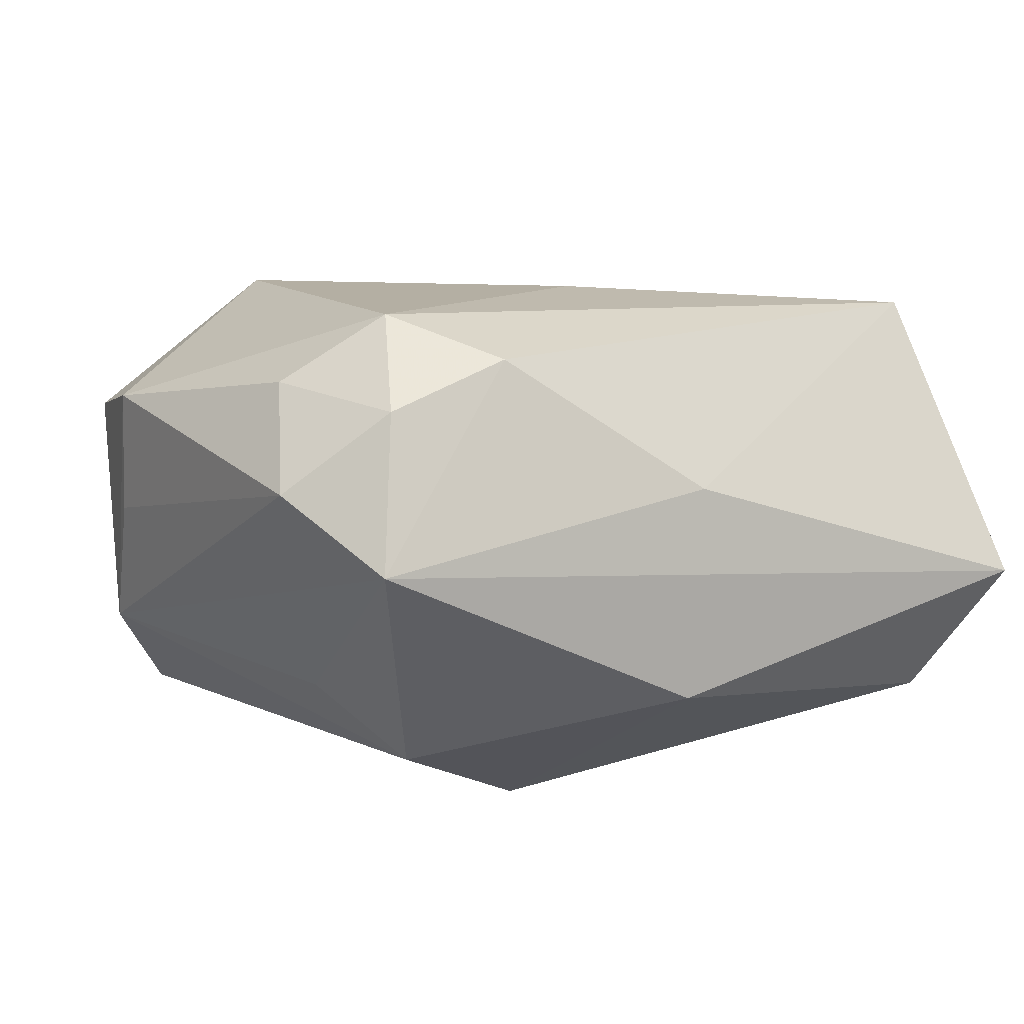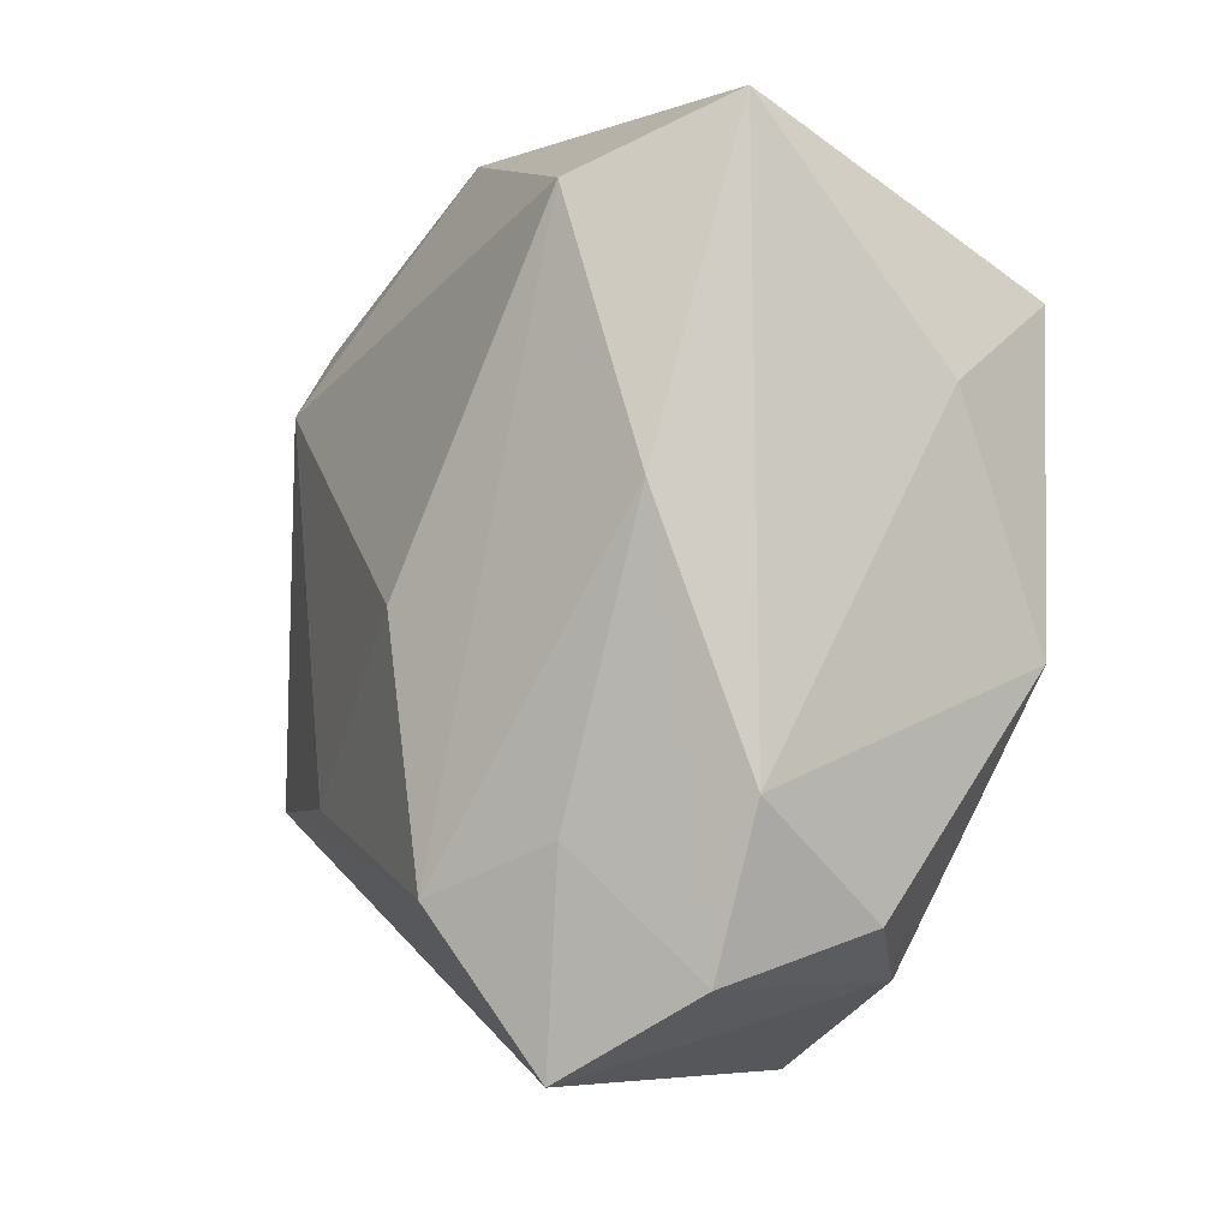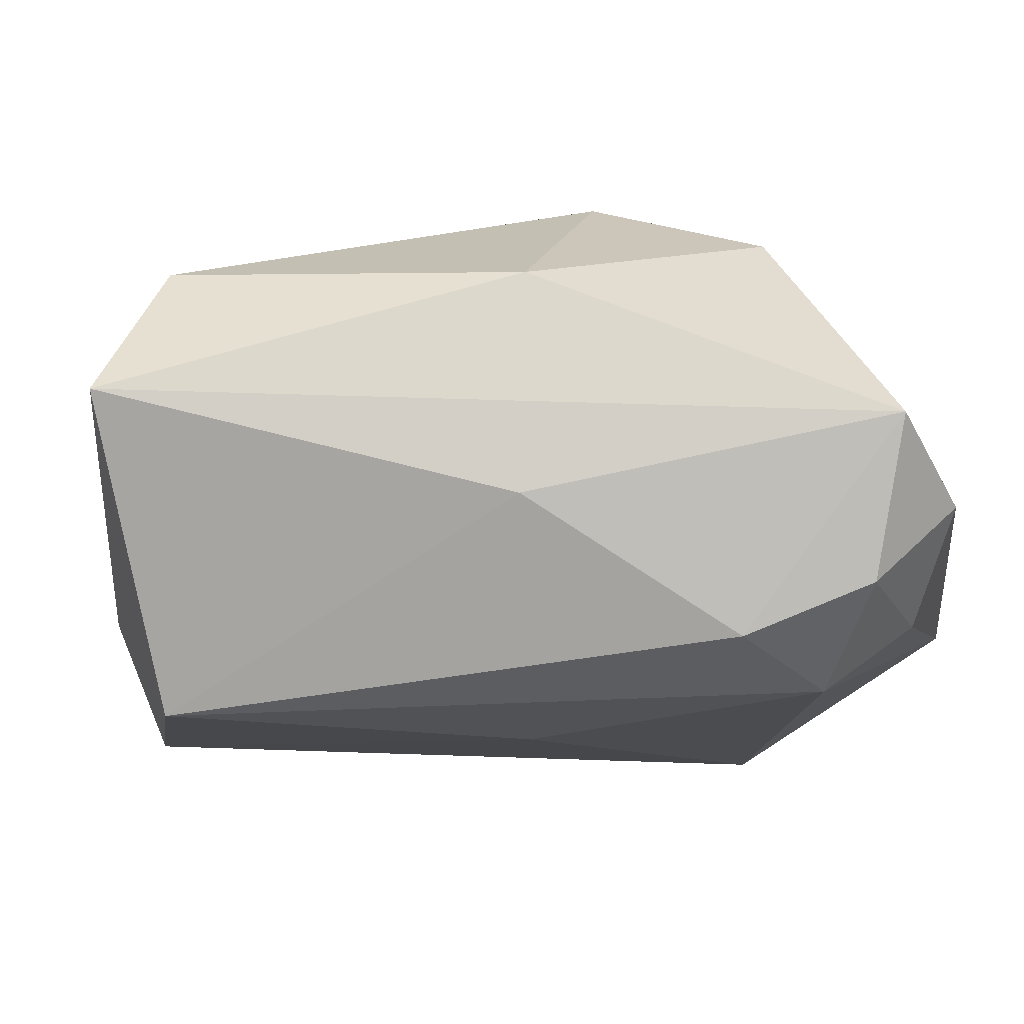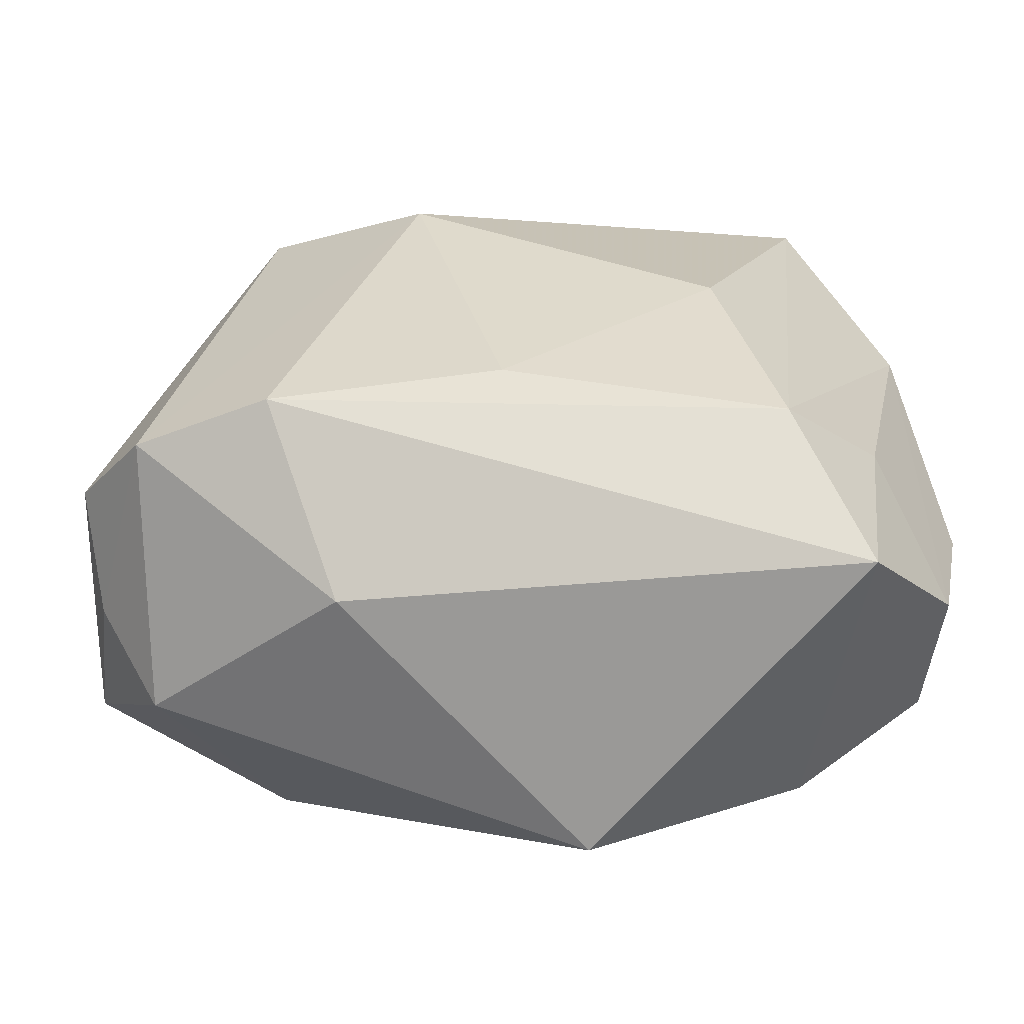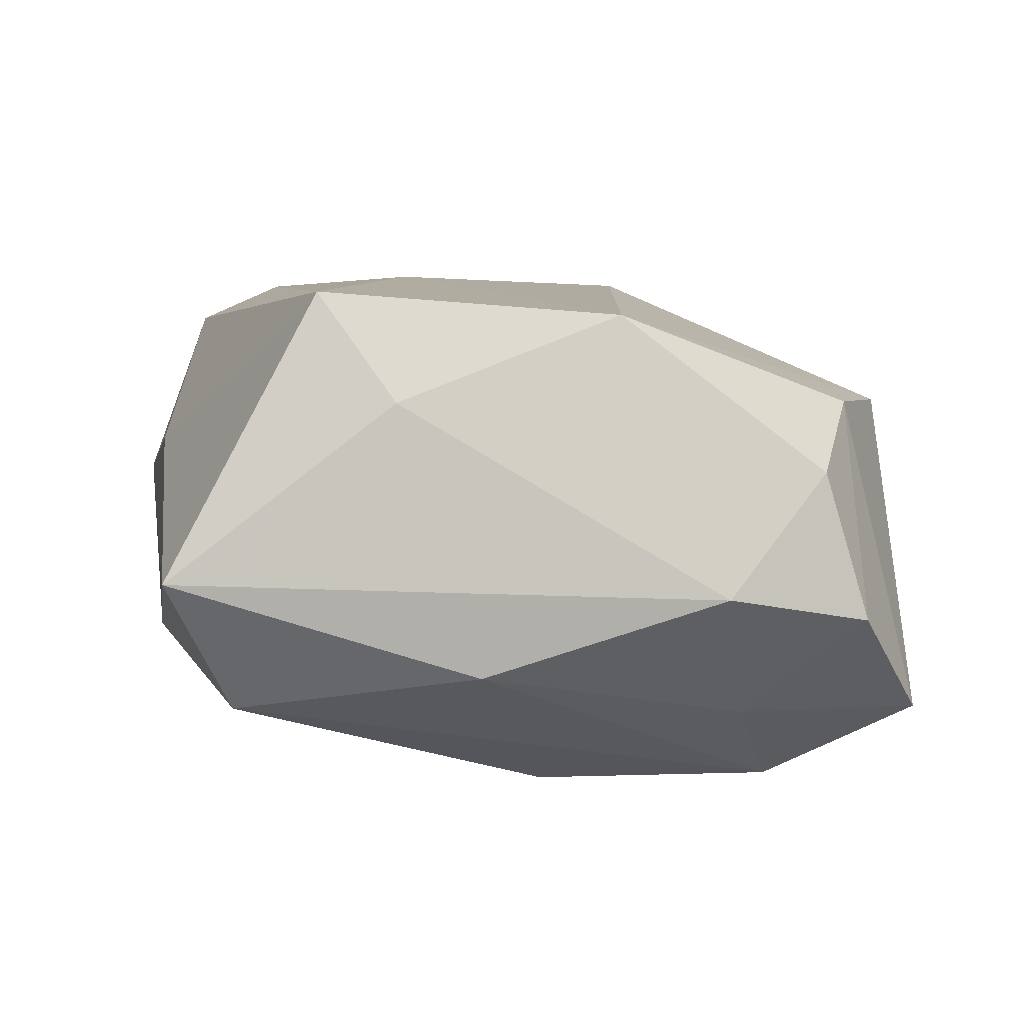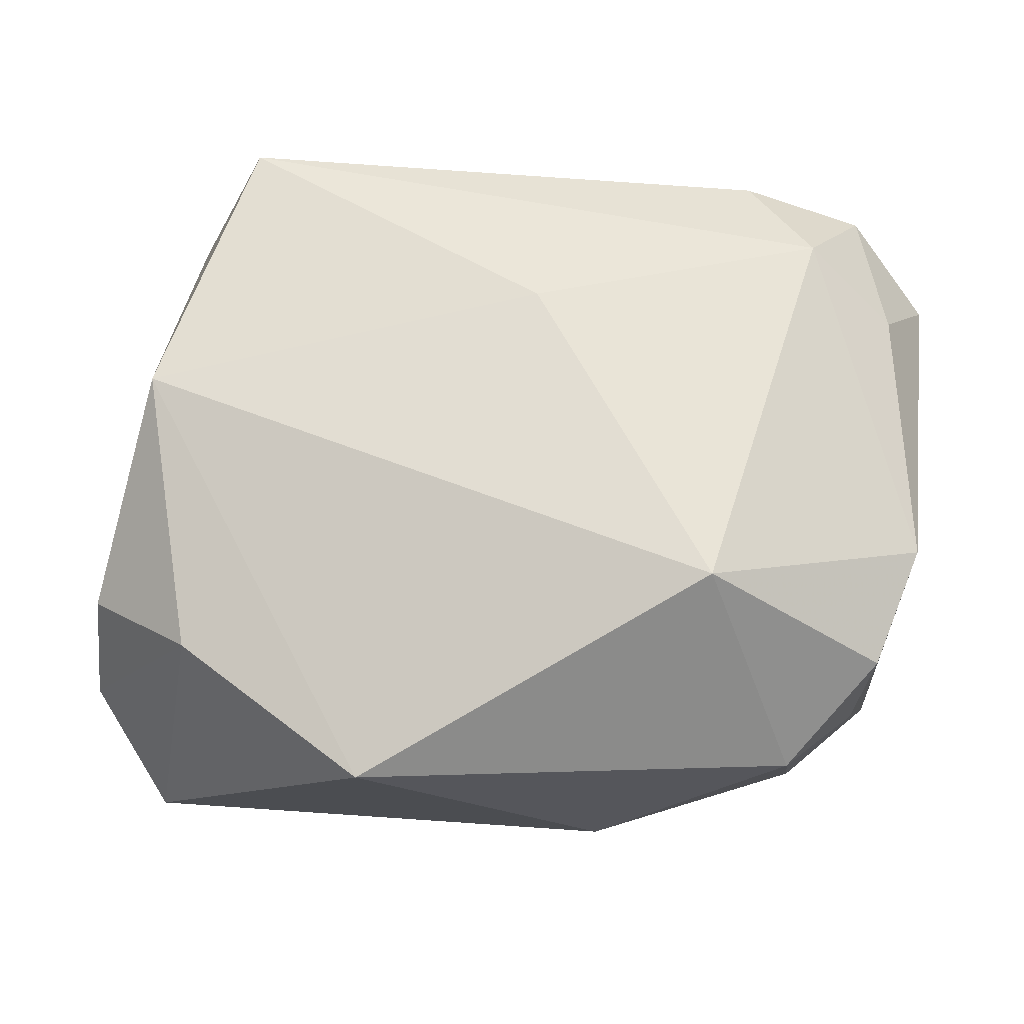
<metadata>
{"format":"obj","ext":"obj","renderer":"f3d","projection":"perspective","resolution":1024,"background":"white","views":[{"elev":10.7,"azim":150.9,"up":"+Z"},{"elev":-0.6,"azim":-110.4,"up":"+Y"},{"elev":74.9,"azim":-3.7,"up":"+Y"},{"elev":-57.6,"azim":179.7,"up":"+Y"},{"elev":4.7,"azim":-99.7,"up":"+Z"},{"elev":61.5,"azim":12.4,"up":"+Z"}]}
</metadata>
<code>
v 0.0006298 0.007175 0.01867
v 0.000658 0.02642 0.005857
v 0.02446 0.01231 -0.008556
v 0.03006 0.01968 0.006911
v 0.02736 0.01356 0.01366
v 0.01774 -0.0133 0.01834
v -0.02448 -0.01396 -0.013
v -0.01366 -0.001251 -0.01951
v 0.02665 -0.01384 -0.01358
v -0.03125 -0.01133 -0.004067
v 0.02581 -0.02053 0.003881
v -0.004717 -0.03021 0.008797
v 0.01737 -0.0147 -0.01776
v 0.03207 -0.005887 0.002088
v 0.002105 -0.01349 0.01609
v 0.03087 -0.01328 0.009164
v 0.01238 -0.02441 -0.007766
v -0.02294 -0.02752 -0.0132
v -0.02847 -0.01893 0.00446
v 0.002016 0.02677 -0.009108
v -0.02847 0.005523 -0.009485
v -0.02674 0.0271 -0.002757
v 0.01927 0.01642 -0.01386
v -0.02389 0.01626 0.01705
v 0.03141 -0.009782 -0.007105
v -0.02913 -0.02188 -0.005951
v 0.001374 -0.0136 -0.01951
v 0.02047 0.01619 0.01823
v -0.01988 -0.02294 0.009149
v 0.03008 -0.01394 0.00036
v 0.01462 0.02264 0.01542
v -0.02192 0.02224 -0.01215
v 0.03242 -0.004401 0.01094
v 0.02598 0.0271 0.002211
v -0.02678 -0.004559 0.01545
v 0.02355 0.02326 0.0125
v -0.02766 0.01124 0.009465
v -0.01777 -0.01761 -0.01886
v 0.007775 0.01104 -0.01951
f 22 34 20
f 27 8 39
f 39 20 23
f 23 20 34
f 34 3 23
f 23 9 39
f 16 33 6
f 17 12 18
f 6 35 15
f 15 12 6
f 35 12 15
f 18 12 29
f 29 12 35
f 25 3 34
f 33 16 25
f 9 23 25
f 25 23 3
f 22 10 37
f 37 10 35
f 21 10 22
f 13 17 18
f 9 17 13
f 39 9 13
f 13 27 39
f 8 27 38
f 38 13 18
f 27 13 38
f 6 12 11
f 11 16 6
f 12 17 11
f 11 17 9
f 35 10 19
f 19 29 35
f 6 33 28
f 33 5 28
f 4 25 34
f 4 5 33
f 24 37 35
f 22 37 24
f 7 38 18
f 21 38 7
f 32 21 22
f 39 8 32
f 8 38 32
f 32 38 21
f 32 20 39
f 22 20 32
f 30 25 16
f 16 11 30
f 9 25 30
f 30 11 9
f 26 19 10
f 26 7 18
f 18 29 26
f 29 19 26
f 10 21 26
f 21 7 26
f 33 25 14
f 14 4 33
f 25 4 14
f 6 28 1
f 28 24 1
f 1 35 6
f 1 24 35
f 31 24 28
f 22 24 2
f 24 31 2
f 2 34 22
f 2 31 34
f 34 31 36
f 36 31 28
f 36 4 34
f 36 28 5
f 5 4 36

</code>
